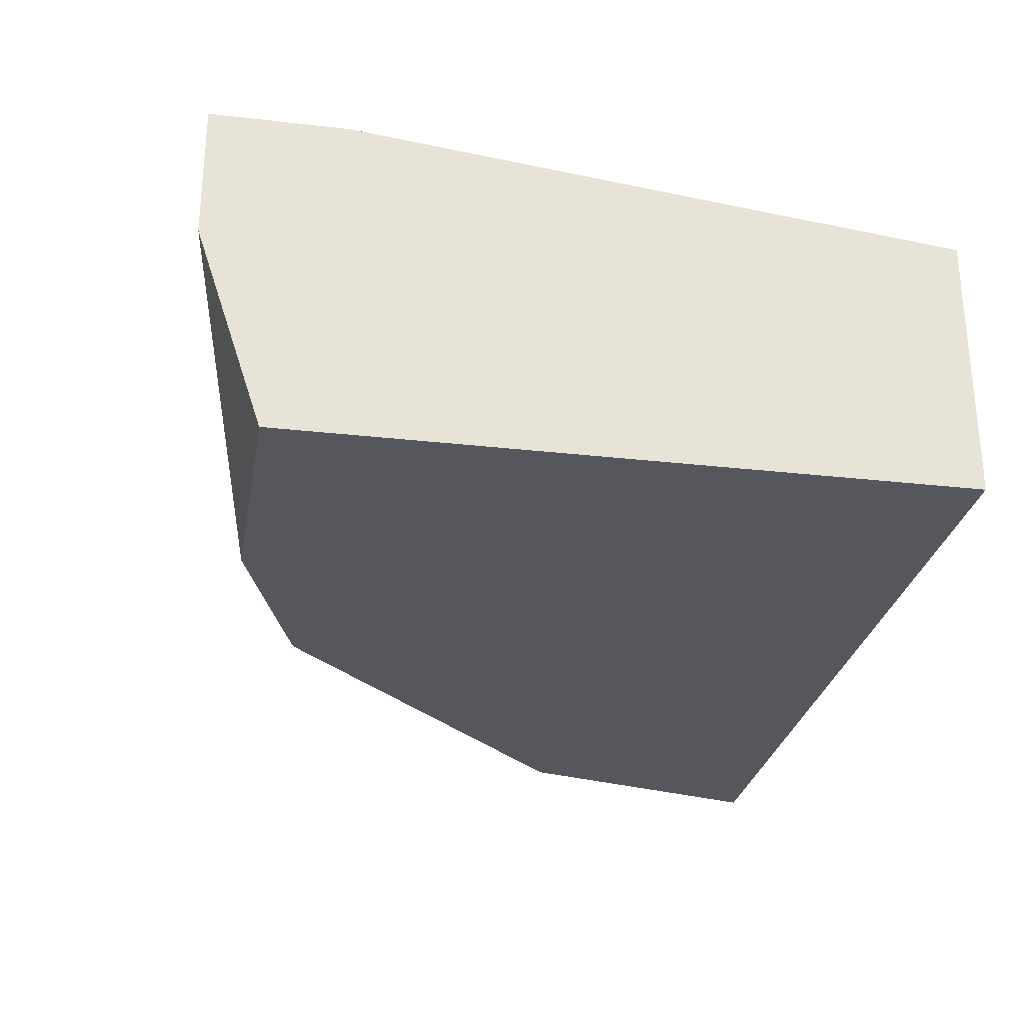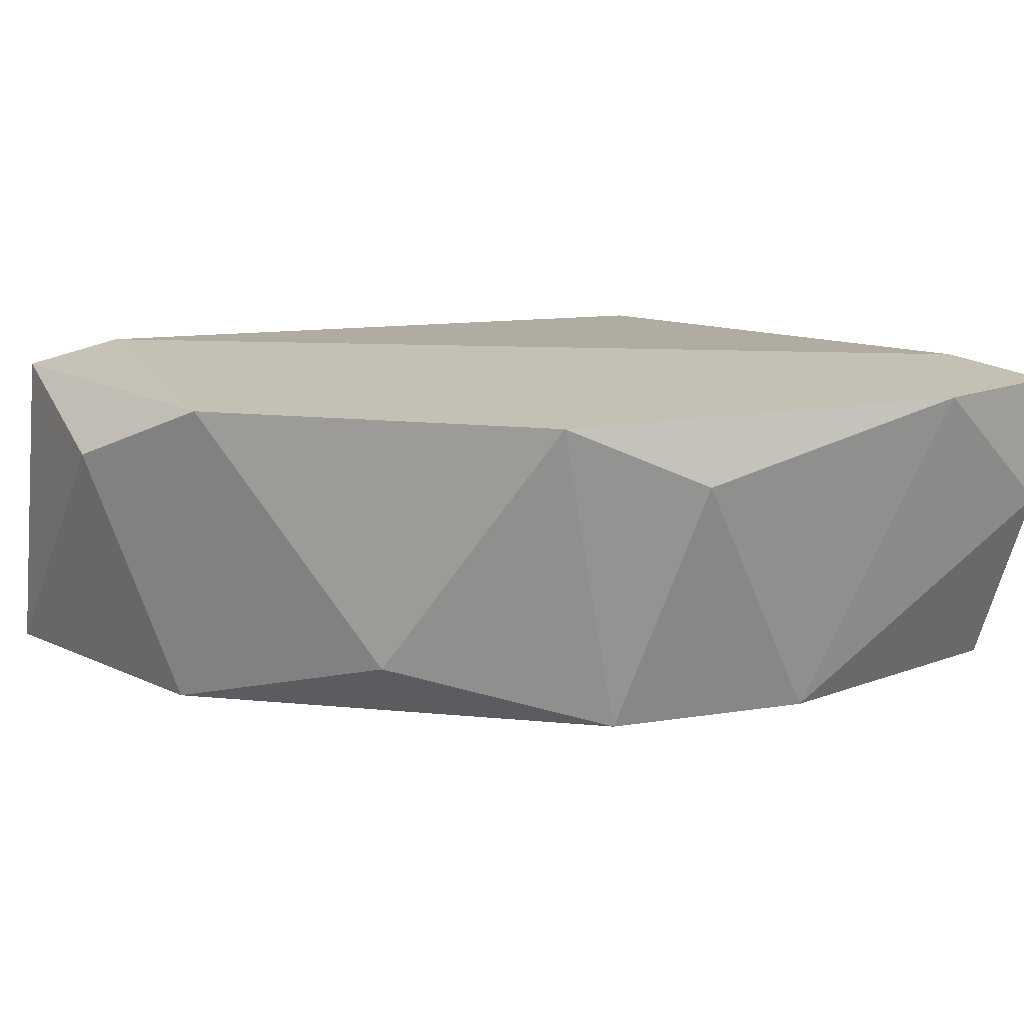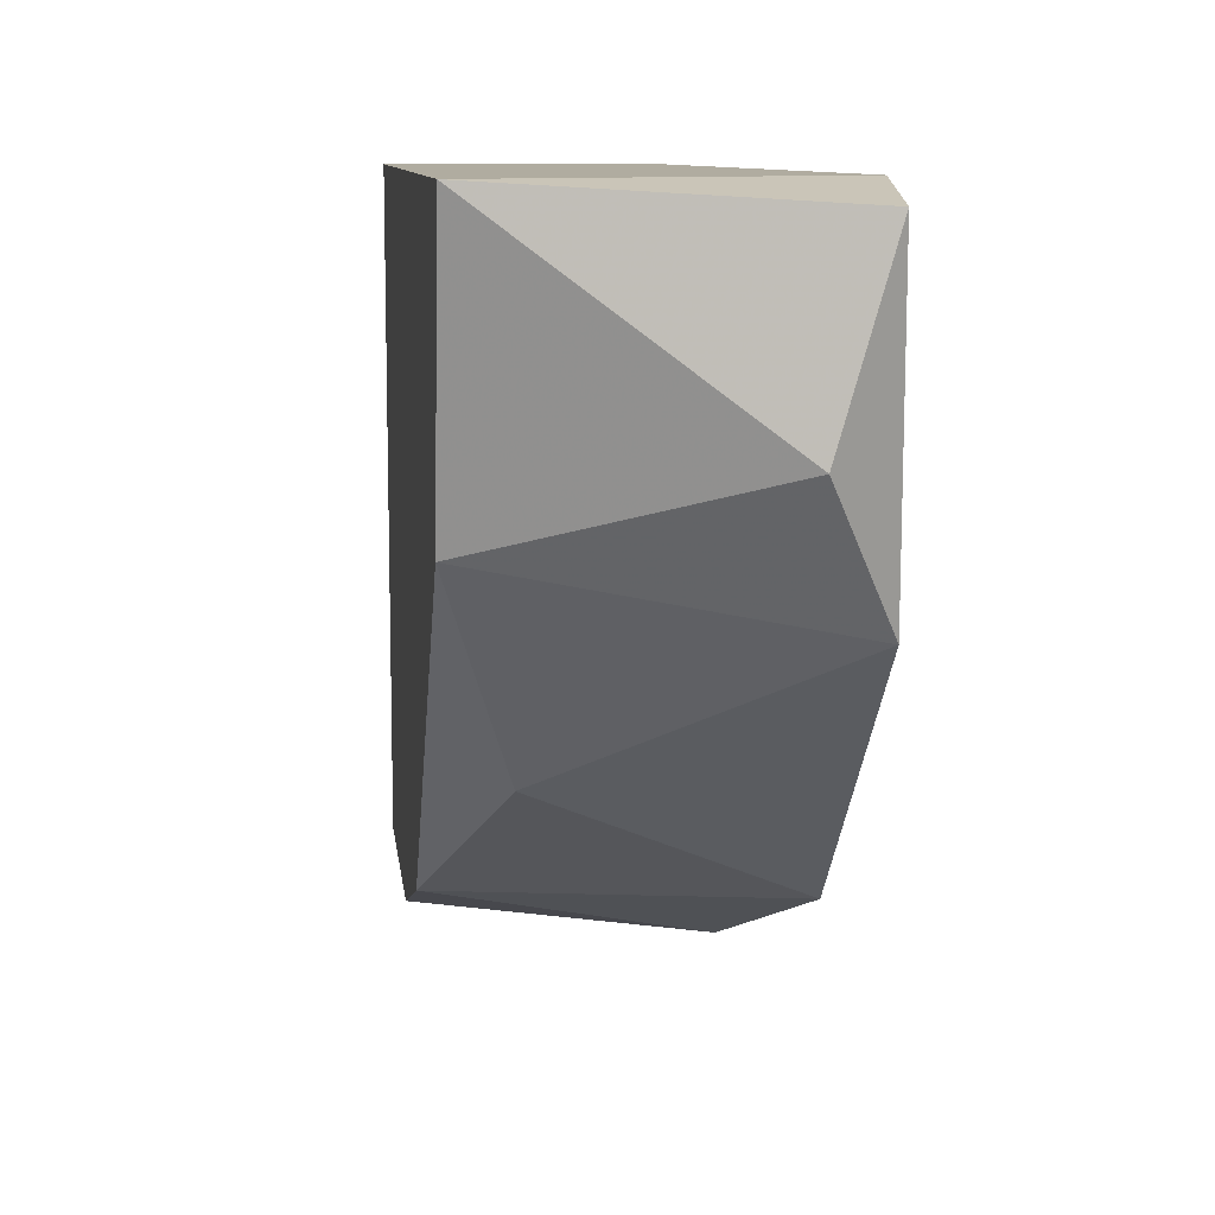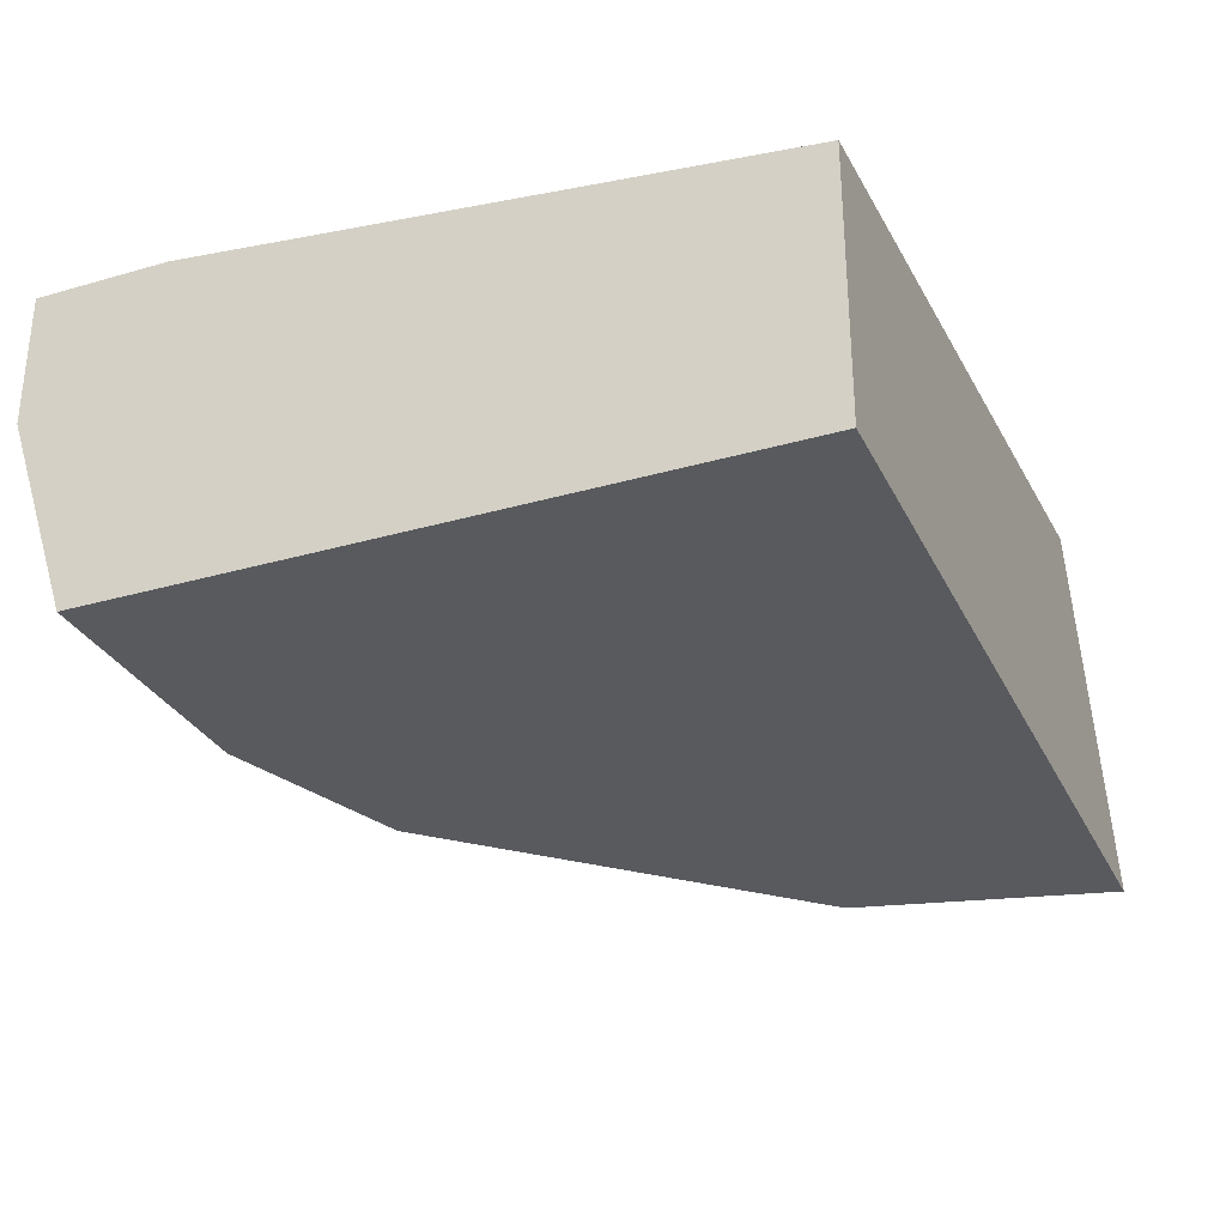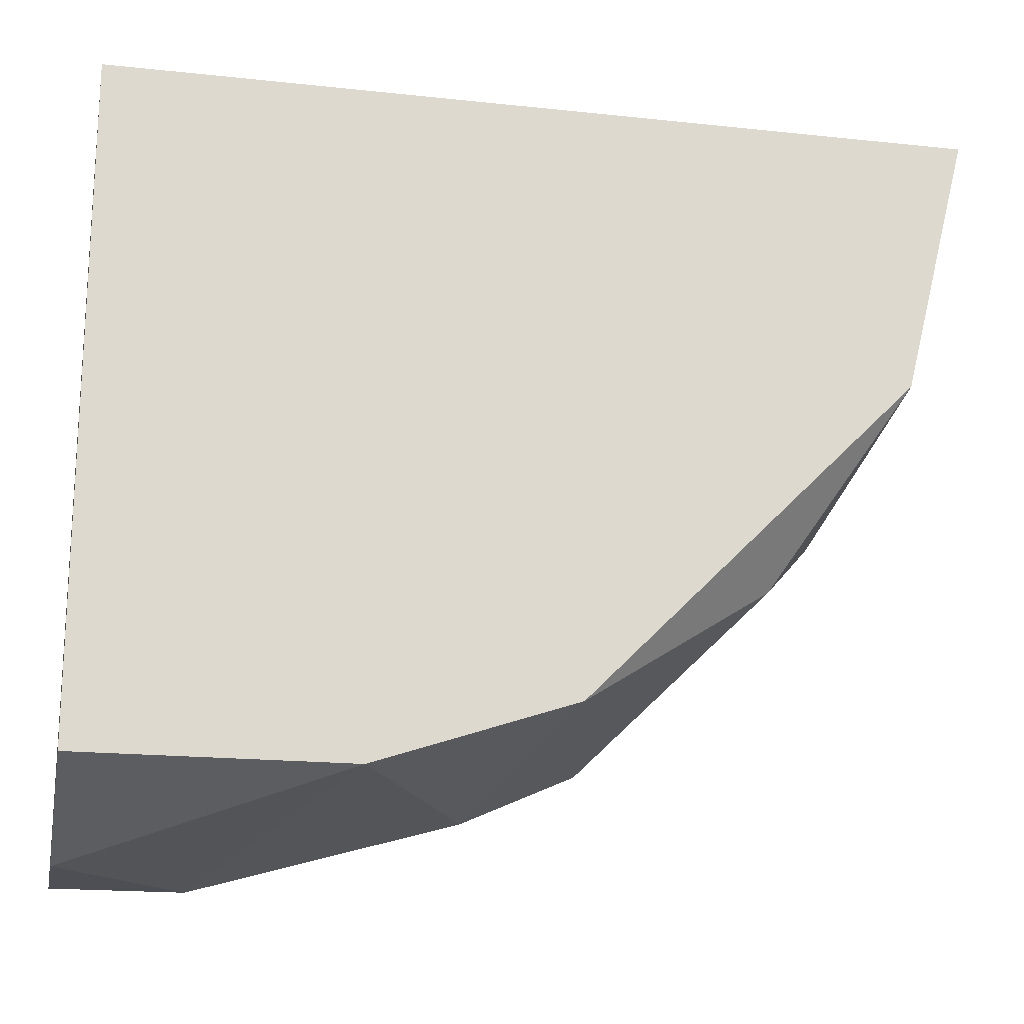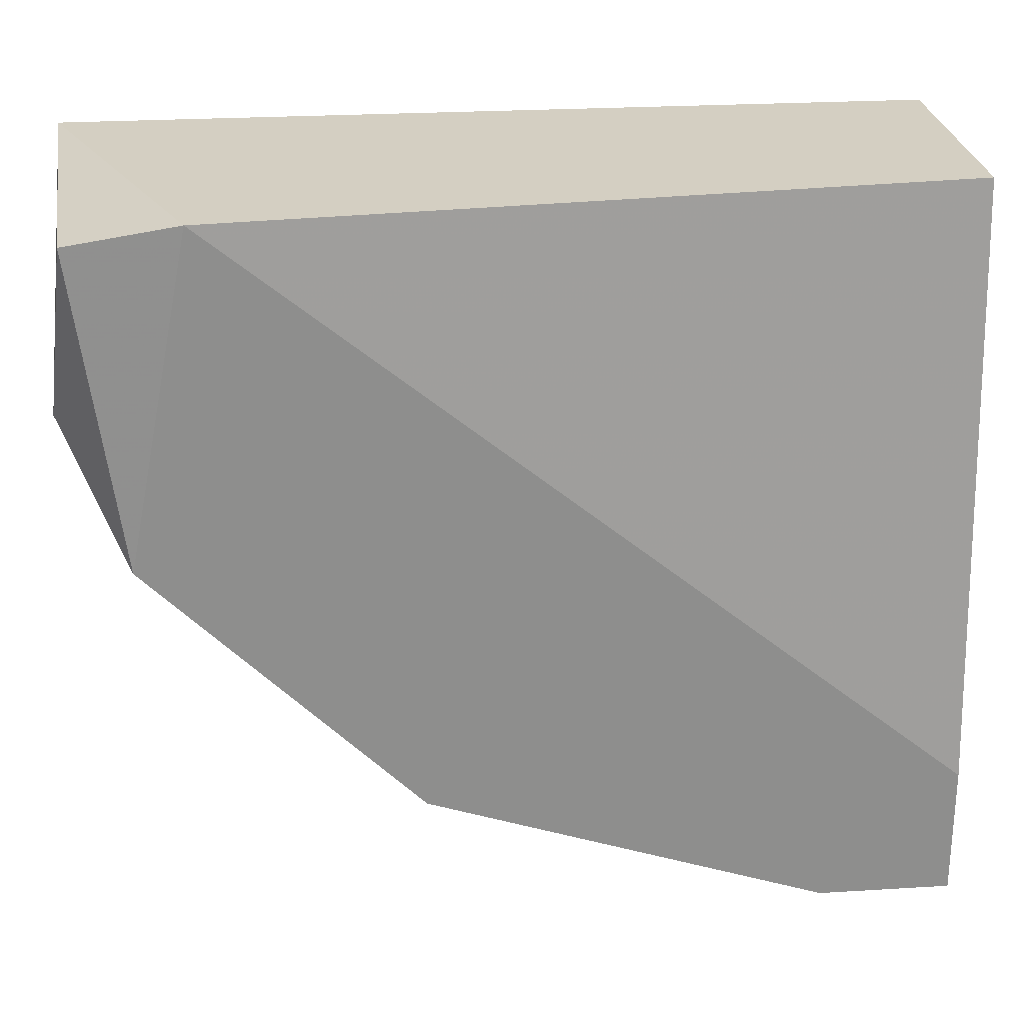
<metadata>
{"format":"obj","ext":"obj","renderer":"f3d","projection":"perspective","resolution":1024,"background":"white","views":[{"elev":-27.6,"azim":-100.0,"up":"+Y"},{"elev":18.2,"azim":145.1,"up":"+Y"},{"elev":10.0,"azim":83.0,"up":"+Z"},{"elev":-30.5,"azim":-67.4,"up":"+Y"},{"elev":-18.4,"azim":-11.6,"up":"+Z"},{"elev":25.6,"azim":174.4,"up":"+Z"}]}
</metadata>
<code>
v 0.06367 -0.3131 -0.06664
v -0.08172 -0.3243 -0.1561
v -0.08172 -0.302 -0.1561
v -0.08172 -0.3579 -0.03307
v -0.003445 -0.3579 -0.1337
v -0.08172 -0.3131 -0.03307
v 0.06367 -0.3579 -0.03307
v 0.0413 -0.302 -0.03307
v 0.00774 -0.302 -0.1337
v -0.08172 -0.3579 -0.1449
v 0.05248 -0.3579 -0.07781
v 0.05248 -0.302 -0.08901
v 0.03011 -0.3467 -0.1114
v 0.05976 -0.3035 -0.03638
v -0.01459 -0.3131 -0.1449
v -0.03696 -0.3579 -0.1449
v -0.08172 -0.302 -0.1337
v -0.05935 -0.302 -0.1561
f 15 16 18
f 3 2 4
f 3 4 6
f 6 4 7
f 4 5 7
f 6 7 8
f 3 8 9
f 4 2 10
f 5 4 10
f 1 7 11
f 7 5 11
f 9 8 12
f 1 11 12
f 12 11 13
f 5 9 13
f 11 5 13
f 9 12 13
f 7 1 14
f 8 7 14
f 1 12 14
f 12 8 14
f 9 5 15
f 10 2 16
f 5 10 16
f 15 5 16
f 3 6 17
f 8 3 17
f 6 8 17
f 2 3 18
f 3 9 18
f 9 15 18
f 16 2 18

</code>
